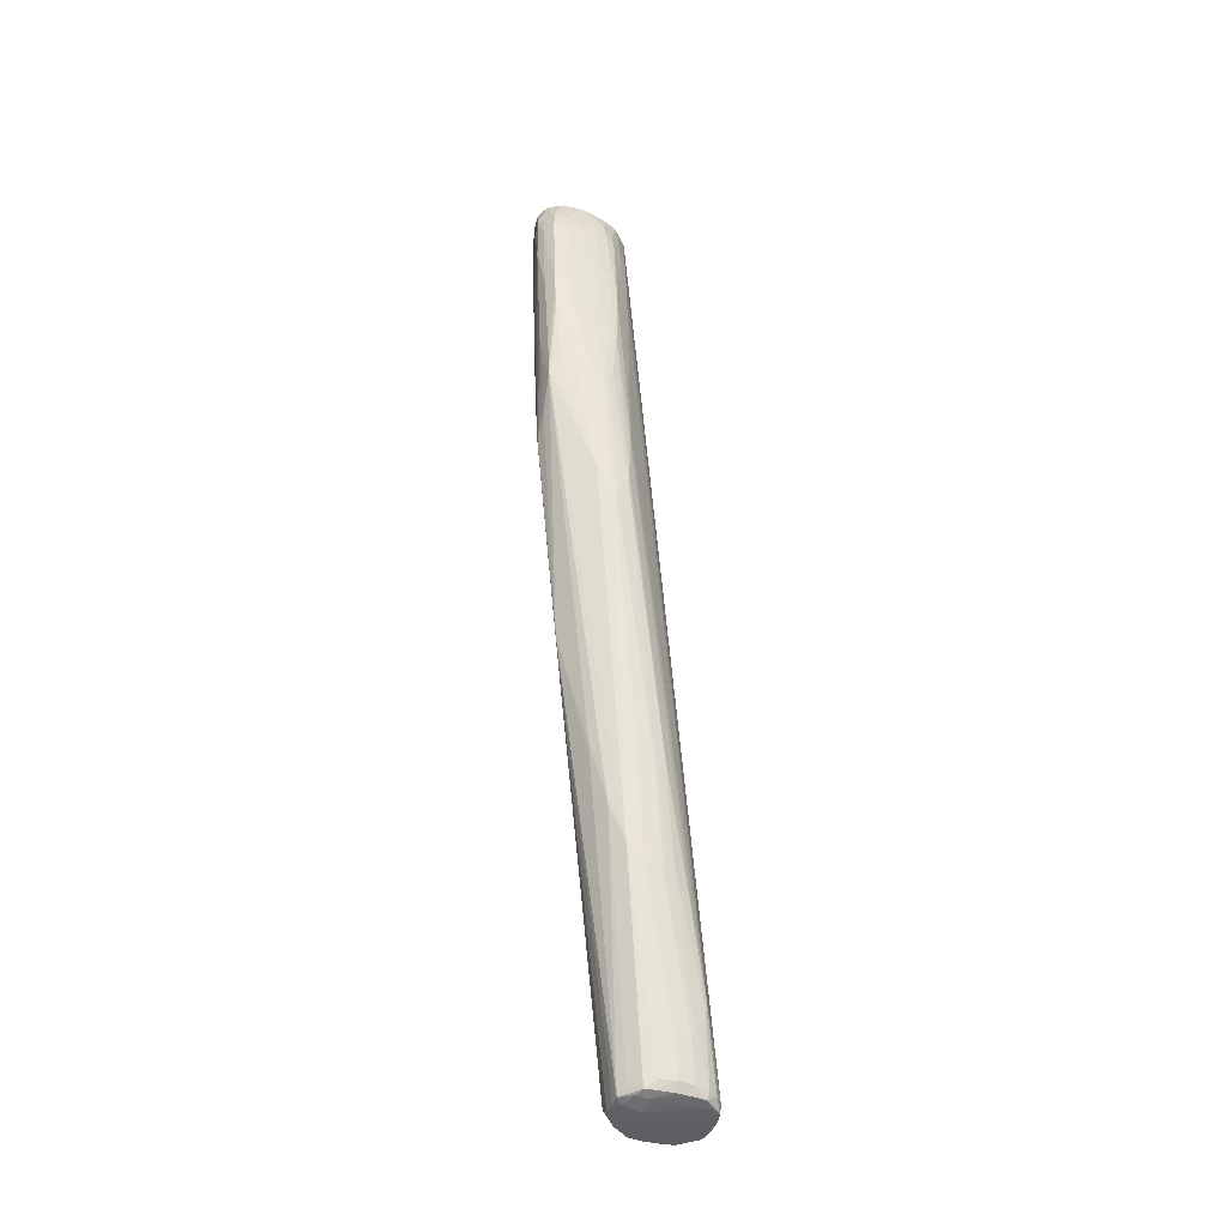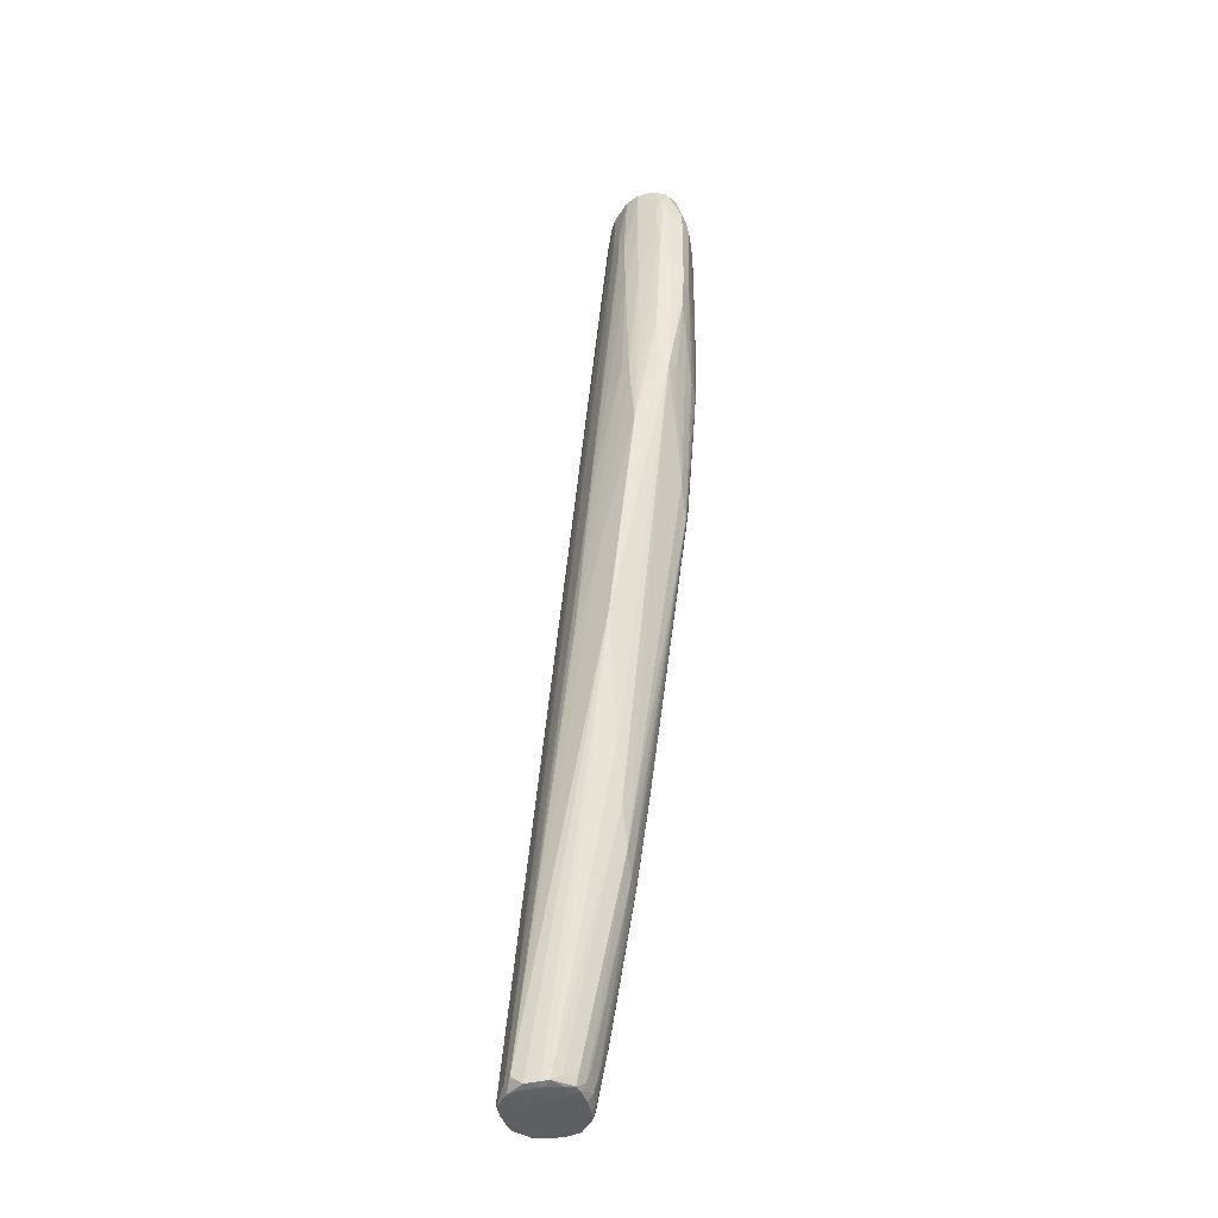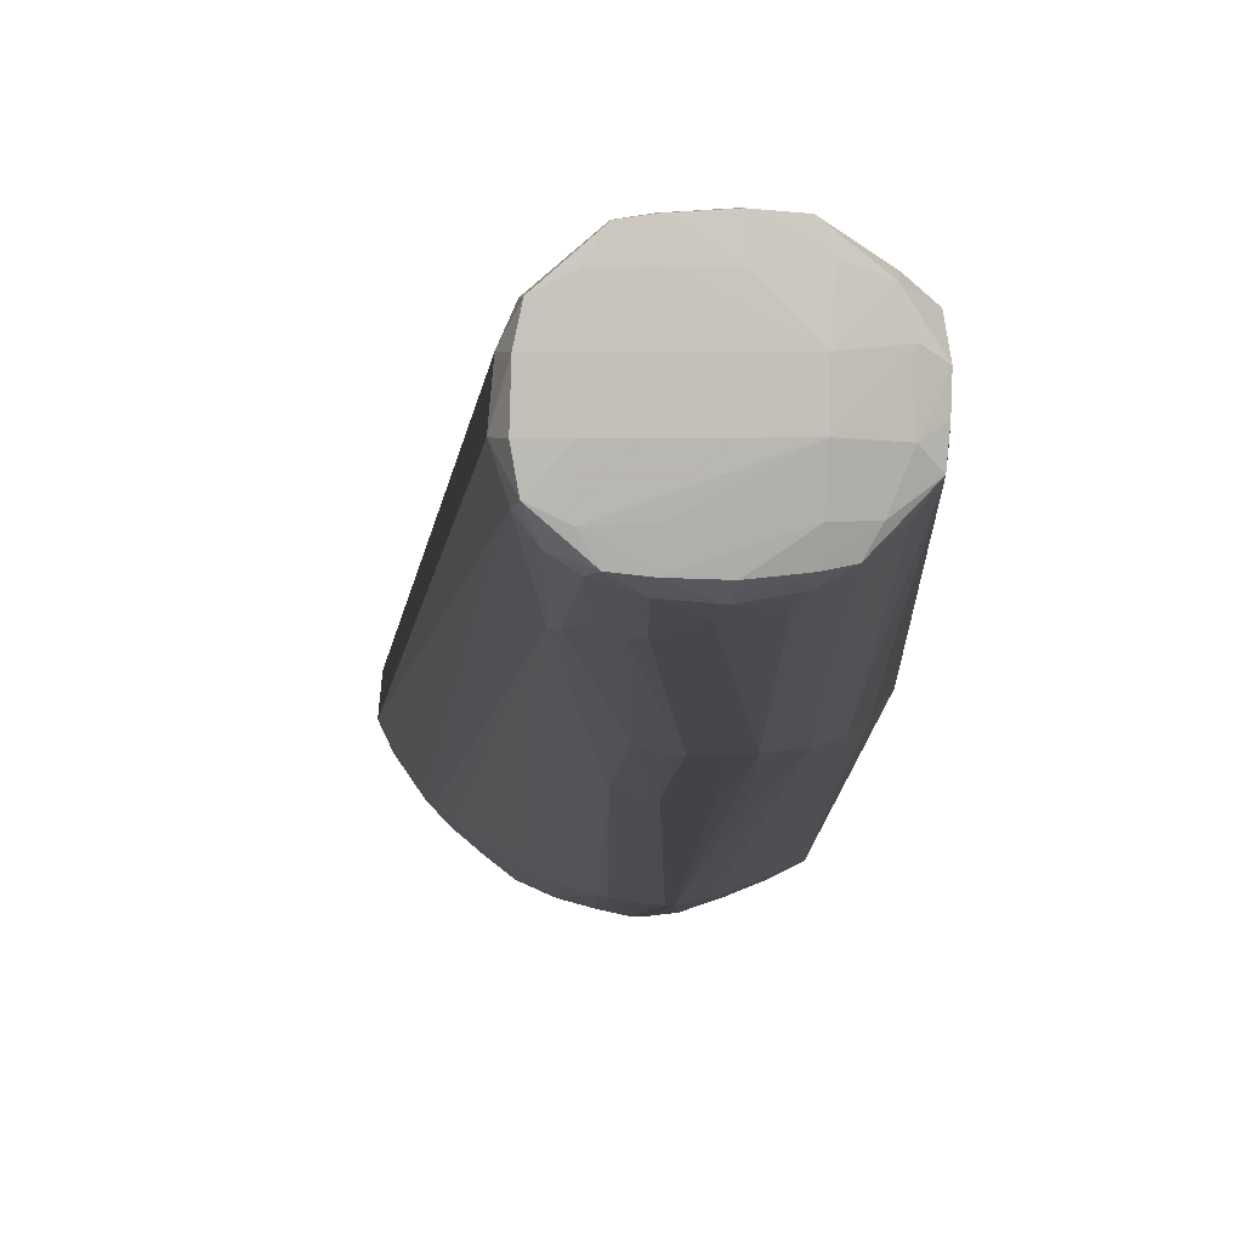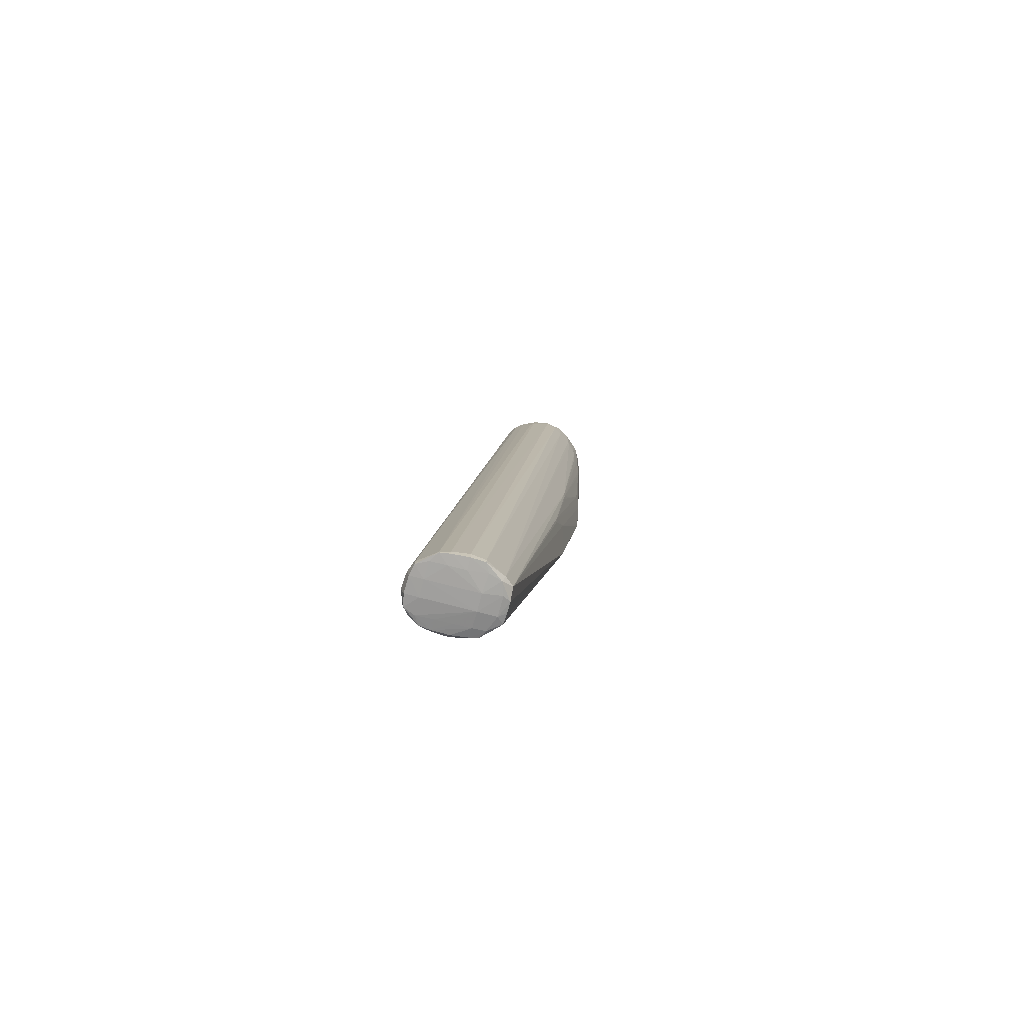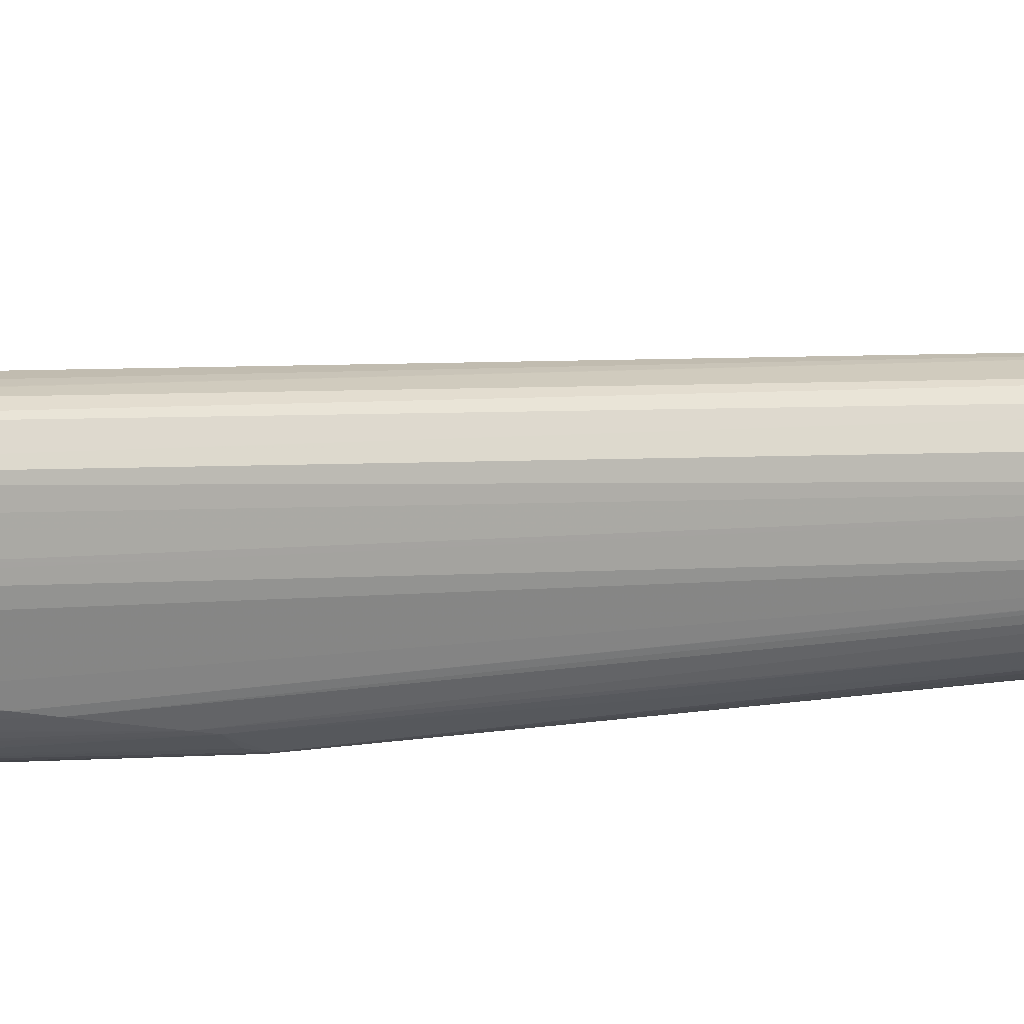
<metadata>
{"format":"obj","ext":"obj","renderer":"f3d","projection":"perspective","resolution":1024,"background":"white","views":[{"elev":-44.4,"azim":161.0,"up":"+Y"},{"elev":-43.0,"azim":103.4,"up":"+Y"},{"elev":2.9,"azim":-10.2,"up":"+Z"},{"elev":-71.9,"azim":-14.0,"up":"+Y"},{"elev":-16.3,"azim":-117.2,"up":"+Z"}]}
</metadata>
<code>
v -0.531 -0.9779 0.4673
v -0.5264 -0.9775 0.4535
v -0.5258 -0.9855 0.4553
v -0.5281 -0.9861 0.4672
v -0.5276 -0.9864 0.4837
v -0.5295 -0.978 0.4838
v -0.415 -0.04004 0.3526
v -0.5067 -0.903 0.4264
v -0.5067 -0.9049 0.4264
v -0.5201 -0.9771 0.4453
v -0.4099 -0.04041 0.3417
v -0.407 -0.09001 0.3301
v -0.4074 -0.1067 0.3293
v -0.5097 -0.9841 0.4415
v -0.5151 -0.9854 0.4502
v -0.5149 -0.987 0.4672
v -0.5252 -0.9863 0.4945
v -0.5149 -0.9872 0.4837
v -0.5249 -0.9781 0.4941
v -0.4133 -0.04004 0.3682
v -0.4098 -0.04004 0.3418
v -0.4083 -0.1629 0.3279
v -0.4098 -0.3037 0.3269
v -0.4105 -0.3525 0.3269
v -0.4903 -0.8368 0.41
v -0.5057 -0.916 0.4271
v -0.4104 -0.3687 0.3271
v -0.5119 -0.9768 0.4402
v -0.406 -0.07338 0.3313
v -0.3978 -0.0732 0.3224
v -0.3989 -0.08982 0.3216
v -0.3993 -0.1065 0.3212
v -0.4987 -0.9842 0.4402
v -0.4988 -0.9765 0.436
v -0.4986 -0.9858 0.4507
v -0.4658 -0.9889 0.4672
v -0.5141 -0.9867 0.5001
v -0.5081 -0.9863 0.5091
v -0.5081 -0.9849 0.5091
v -0.4657 -0.989 0.4837
v -0.4985 -0.9874 0.5002
v -0.4071 -0.04004 0.3763
v -0.4097 -0.04004 0.3416
v -0.3922 -0.1722 0.312
v -0.4003 -0.1724 0.3199
v -0.4568 -0.6958 0.3778
v -0.4722 -0.7784 0.3945
v -0.4695 -0.7953 0.3952
v -0.4092 -0.4109 0.328
v -0.4996 -0.9112 0.4241
v -0.4951 -0.9288 0.4252
v -0.5031 -0.9288 0.4282
v -0.3916 -0.238 0.3124
v -0.4989 -0.9614 0.4328
v -0.4923 -0.9393 0.4263
v -0.4028 -0.04004 0.3335
v -0.3946 -0.04004 0.3256
v -0.3944 -0.04004 0.3254
v -0.3875 -0.0732 0.3143
v -0.3895 -0.08973 0.3135
v -0.3917 -0.1556 0.3122
v -0.4827 -0.9842 0.4396
v -0.4662 -0.9864 0.4508
v -0.4823 -0.9861 0.4507
v -0.4831 -0.9761 0.4344
v -0.4833 -0.961 0.4304
v -0.4478 -0.9873 0.4854
v -0.4541 -0.9853 0.4509
v -0.4481 -0.987 0.466
v -0.4985 -0.9865 0.5104
v -0.4985 -0.9815 0.5105
v -0.3925 -0.08007 0.3942
v -0.3989 -0.04004 0.3821
v -0.4064 -0.04004 0.3768
v -0.452 -0.987 0.4974
v -0.464 -0.9873 0.5017
v -0.4821 -0.9878 0.5001
v -0.3814 -0.08964 0.3098
v -0.3819 -0.1062 0.3097
v -0.3838 -0.1557 0.3098
v -0.3844 -0.1723 0.3098
v -0.4515 -0.7138 0.3784
v -0.4084 -0.4221 0.3284
v -0.4616 -0.795 0.3927
v -0.4592 -0.8042 0.3934
v -0.3908 -0.2539 0.3127
v -0.3883 -0.287 0.3133
v -0.384 -0.2214 0.3104
v -0.384 -0.238 0.3106
v -0.4833 -0.9491 0.4276
v -0.3837 -0.04004 0.3202
v -0.3769 -0.06307 0.3114
v -0.3793 -0.0731 0.3105
v -0.4668 -0.9838 0.4411
v -0.4678 -0.961 0.4324
v -0.4673 -0.9761 0.4369
v -0.4427 -0.8034 0.3934
v -0.4508 -0.8042 0.3933
v -0.4409 -0.9857 0.481
v -0.4585 -0.9834 0.4426
v -0.4419 -0.9846 0.4597
v -0.4411 -0.9854 0.4707
v -0.4821 -0.9867 0.5114
v -0.4821 -0.9787 0.5114
v -0.3673 -0.04004 0.3912
v -0.3879 -0.06892 0.3933
v -0.3837 -0.04004 0.3889
v -0.4684 -0.9865 0.5103
v -0.4412 -0.9779 0.492
v -0.4493 -0.978 0.499
v -0.3682 -0.08964 0.3067
v -0.3684 -0.1063 0.3066
v -0.3691 -0.1725 0.307
v -0.3686 -0.1227 0.3067
v -0.4473 -0.7092 0.3765
v -0.3853 -0.3032 0.3135
v -0.3864 -0.3189 0.3149
v -0.403 -0.4168 0.3268
v -0.3992 -0.4334 0.3274
v -0.3967 -0.4439 0.328
v -0.4064 -0.4337 0.3294
v -0.4356 -0.7108 0.3762
v -0.4356 -0.7192 0.3777
v -0.3831 -0.2539 0.3109
v -0.3807 -0.2869 0.3116
v -0.3796 -0.2979 0.3118
v -0.3674 -0.04004 0.3155
v -0.3675 -0.05945 0.3106
v -0.3679 -0.0731 0.3082
v -0.4275 -0.7863 0.3934
v -0.3941 -0.4439 0.328
v -0.426 -0.7077 0.3767
v -0.4399 -0.9788 0.4662
v -0.3626 -0.5739 0.3933
v -0.3626 -0.574 0.3941
v -0.4567 -0.9763 0.4411
v -0.4471 -0.9782 0.4512
v -0.412 -0.7517 0.3945
v -0.3957 -0.7021 0.3959
v -0.4684 -0.9811 0.5103
v -0.3586 -0.06474 0.3938
v -0.3658 -0.04004 0.3909
v -0.3636 -0.518 0.4072
v -0.3772 -0.5717 0.4263
v -0.3767 -0.5609 0.4268
v -0.3766 -0.5515 0.4268
v -0.3597 -0.4081 0.4104
v -0.337 -0.0915 0.3824
v -0.3373 -0.07478 0.3821
v -0.35 -0.07487 0.3902
v -0.3522 -0.08973 0.3048
v -0.3534 -0.1726 0.3061
v -0.3699 -0.2381 0.309
v -0.3525 -0.1064 0.3049
v -0.3752 -0.2979 0.3118
v -0.351 -0.04004 0.3131
v -0.3517 -0.0731 0.3065
v -0.4099 -0.7407 0.3926
v -0.3775 -0.4126 0.3275
v -0.329 -0.2987 0.3272
v -0.3646 -0.2914 0.3121
v -0.3942 -0.6909 0.3929
v -0.3306 -0.3419 0.3464
v -0.3299 -0.3613 0.3608
v -0.3299 -0.3613 0.3613
v -0.3509 -0.04004 0.388
v -0.3296 -0.3524 0.3619
v -0.3278 -0.3038 0.3649
v -0.3272 -0.2876 0.3657
v -0.3317 -0.2879 0.3739
v -0.3603 -0.4298 0.4103
v -0.3599 -0.42 0.4104
v -0.3292 -0.1573 0.3759
v -0.3288 -0.1245 0.376
v -0.3288 -0.108 0.3758
v -0.329 -0.0915 0.3755
v -0.3294 -0.07478 0.3749
v -0.3387 -0.04004 0.3809
v -0.3498 -0.04004 0.3874
v -0.336 -0.08982 0.3038
v -0.3371 -0.1559 0.3056
v -0.3372 -0.1724 0.3061
v -0.3347 -0.04004 0.3146
v -0.3355 -0.07329 0.3058
v -0.3545 -0.303 0.317
v -0.3381 -0.2863 0.3206
v -0.3368 -0.3035 0.3244
v -0.3296 -0.2128 0.312
v -0.3275 -0.1884 0.3101
v -0.3281 -0.2862 0.3261
v -0.321 -0.238 0.3365
v -0.3225 -0.254 0.3366
v -0.3258 -0.2866 0.3365
v -0.3295 -0.3308 0.3433
v -0.3429 -0.2376 0.3111
v -0.3452 -0.2478 0.3117
v -0.3167 -0.173 0.3365
v -0.3157 -0.1565 0.3365
v -0.322 -0.2385 0.3529
v -0.3185 -0.1733 0.3529
v -0.3178 -0.1569 0.3529
v -0.3235 -0.1736 0.3674
v -0.3233 -0.1572 0.3677
v -0.3227 -0.1242 0.3678
v -0.3223 -0.1078 0.3676
v -0.3223 -0.09113 0.3673
v -0.3222 -0.07441 0.3668
v -0.3218 -0.05768 0.3658
v -0.3217 -0.04004 0.365
v -0.3239 -0.07329 0.3089
v -0.3233 -0.08973 0.3079
v -0.3258 -0.1559 0.3089
v -0.3264 -0.1723 0.3092
v -0.3201 -0.04004 0.3224
v -0.3254 -0.06289 0.3108
v -0.3318 -0.224 0.3129
v -0.3253 -0.2375 0.3222
v -0.3197 -0.1726 0.3201
v -0.3128 -0.1167 0.3279
v -0.3128 -0.1167 0.3287
v -0.3124 -0.1064 0.3304
v -0.3135 -0.1066 0.3386
v -0.316 -0.1072 0.3529
v -0.3152 -0.05713 0.3527
v -0.3152 -0.04004 0.3527
v -0.3212 -0.04004 0.3642
v -0.3201 -0.04013 0.3224
v -0.3164 -0.0731 0.3182
v -0.3157 -0.08955 0.3179
v -0.3238 -0.1063 0.3083
v -0.3161 -0.1062 0.3189
v -0.3139 -0.04004 0.3362
v -0.3115 -0.06186 0.3273
v -0.3124 -0.1063 0.327
v -0.312 -0.08964 0.3261
v -0.3119 -0.08973 0.332
v -0.3133 -0.09001 0.3402
v -0.3116 -0.0731 0.3316
v -0.313 -0.07338 0.3398
v -0.3115 -0.06186 0.33
v -0.3117 -0.07301 0.3264
f 1 2 3
f 1 3 4
f 1 4 5
f 1 5 6
f 1 6 7
f 1 7 2
f 2 8 9
f 2 9 10
f 2 10 3
f 2 7 11
f 2 11 12
f 2 12 13
f 2 13 8
f 3 14 15
f 3 15 16
f 3 16 4
f 3 10 14
f 4 16 5
f 5 17 6
f 5 16 18
f 5 18 17
f 6 17 19
f 6 19 20
f 6 20 7
f 7 20 42
f 7 42 74
f 7 74 73
f 7 73 107
f 7 107 105
f 7 105 142
f 7 142 166
f 7 166 179
f 7 179 178
f 7 178 209
f 7 209 226
f 7 226 225
f 7 225 232
f 7 232 214
f 7 214 183
f 7 183 156
f 7 156 127
f 7 127 91
f 7 91 58
f 7 58 57
f 7 57 56
f 7 56 43
f 7 43 21
f 7 21 11
f 8 13 22
f 8 22 23
f 8 23 24
f 8 24 9
f 9 25 26
f 9 26 10
f 9 24 27
f 9 27 25
f 10 28 14
f 10 26 28
f 11 21 12
f 12 21 29
f 12 29 30
f 12 30 31
f 12 31 13
f 13 31 32
f 13 32 22
f 14 33 15
f 14 28 34
f 14 34 33
f 15 35 36
f 15 36 16
f 15 33 35
f 16 36 18
f 17 18 37
f 17 37 38
f 17 38 39
f 17 39 19
f 18 36 40
f 18 40 41
f 18 41 37
f 19 39 42
f 19 42 20
f 21 43 29
f 22 32 44
f 22 44 45
f 22 45 23
f 23 45 44
f 23 44 24
f 24 44 27
f 25 46 47
f 25 47 48
f 25 48 26
f 25 27 49
f 25 49 46
f 26 48 50
f 26 50 51
f 26 51 52
f 26 52 28
f 27 44 53
f 27 53 49
f 28 54 34
f 28 52 51
f 28 51 55
f 28 55 54
f 29 43 56
f 29 56 30
f 30 56 57
f 30 57 58
f 30 58 59
f 30 59 60
f 30 60 31
f 31 60 61
f 31 61 32
f 32 61 44
f 33 62 63
f 33 63 64
f 33 64 35
f 33 34 65
f 33 65 62
f 34 66 65
f 34 54 55
f 34 55 66
f 35 64 36
f 36 67 40
f 36 64 63
f 36 63 68
f 36 68 69
f 36 69 67
f 37 41 38
f 38 41 70
f 38 70 39
f 39 70 71
f 39 71 72
f 39 72 73
f 39 73 74
f 39 74 42
f 40 67 75
f 40 75 76
f 40 76 77
f 40 77 41
f 41 77 70
f 44 61 78
f 44 78 79
f 44 79 80
f 44 80 81
f 44 81 53
f 46 82 48
f 46 48 47
f 46 49 83
f 46 83 82
f 48 84 85
f 48 85 51
f 48 51 50
f 48 82 84
f 49 53 86
f 49 86 87
f 49 87 83
f 51 85 55
f 53 81 88
f 53 88 89
f 53 89 86
f 55 90 66
f 55 85 90
f 58 91 92
f 58 92 59
f 59 92 93
f 59 93 60
f 60 93 78
f 60 78 61
f 62 94 63
f 62 65 94
f 63 94 68
f 65 95 96
f 65 96 94
f 65 66 97
f 65 97 95
f 66 90 85
f 66 85 98
f 66 98 97
f 67 69 99
f 67 99 75
f 68 94 100
f 68 100 101
f 68 101 69
f 69 101 102
f 69 102 99
f 70 77 103
f 70 103 71
f 71 103 104
f 71 104 105
f 71 105 106
f 71 106 72
f 72 106 107
f 72 107 73
f 75 108 76
f 75 99 109
f 75 109 110
f 75 110 108
f 76 108 103
f 76 103 77
f 78 93 111
f 78 111 79
f 79 111 112
f 79 112 80
f 80 112 81
f 81 113 88
f 81 112 114
f 81 114 113
f 82 83 115
f 82 115 84
f 83 87 116
f 83 116 117
f 83 117 118
f 83 118 119
f 83 119 120
f 83 120 121
f 83 121 115
f 84 115 85
f 85 115 120
f 85 120 122
f 85 122 123
f 85 123 98
f 86 124 125
f 86 125 87
f 86 89 124
f 87 125 126
f 87 126 116
f 88 113 89
f 89 113 125
f 89 125 124
f 91 127 92
f 92 128 129
f 92 129 93
f 92 127 128
f 93 129 111
f 94 96 100
f 95 97 96
f 96 97 130
f 96 130 100
f 97 98 123
f 97 123 131
f 97 131 132
f 97 132 130
f 99 102 133
f 99 133 134
f 99 134 135
f 99 135 109
f 100 130 136
f 100 136 137
f 100 137 101
f 101 133 102
f 101 137 138
f 101 138 139
f 101 139 134
f 101 134 133
f 103 108 140
f 103 140 104
f 104 140 141
f 104 141 105
f 105 141 142
f 105 107 106
f 108 110 140
f 109 135 143
f 109 143 144
f 109 144 145
f 109 145 146
f 109 146 147
f 109 147 110
f 110 147 148
f 110 148 149
f 110 149 150
f 110 150 140
f 111 151 112
f 111 129 151
f 112 151 114
f 113 152 153
f 113 153 125
f 113 114 151
f 113 151 154
f 113 154 152
f 115 121 120
f 116 126 117
f 117 126 119
f 117 119 118
f 119 126 120
f 120 126 155
f 120 155 131
f 120 131 123
f 120 123 122
f 125 153 126
f 126 153 155
f 127 156 128
f 128 157 129
f 128 156 157
f 129 157 151
f 130 158 138
f 130 138 136
f 130 132 131
f 130 131 159
f 130 159 160
f 130 160 158
f 131 155 161
f 131 161 159
f 134 139 162
f 134 162 160
f 134 160 163
f 134 163 164
f 134 164 135
f 135 164 165
f 135 165 143
f 136 138 137
f 138 158 162
f 138 162 139
f 140 150 141
f 141 150 166
f 141 166 142
f 143 145 144
f 143 165 167
f 143 167 168
f 143 168 145
f 145 168 169
f 145 169 170
f 145 170 171
f 145 171 172
f 145 172 146
f 146 172 147
f 147 172 173
f 147 173 174
f 147 174 175
f 147 175 148
f 148 175 176
f 148 176 149
f 149 176 177
f 149 177 178
f 149 178 150
f 150 178 179
f 150 179 166
f 151 180 154
f 151 157 180
f 152 181 182
f 152 182 153
f 152 154 180
f 152 180 181
f 153 182 155
f 155 182 161
f 156 183 184
f 156 184 157
f 157 184 180
f 158 160 162
f 159 161 185
f 159 185 186
f 159 186 187
f 159 187 160
f 160 187 186
f 160 186 188
f 160 188 189
f 160 189 190
f 160 190 191
f 160 191 192
f 160 192 193
f 160 193 194
f 160 194 163
f 161 182 195
f 161 195 196
f 161 196 185
f 163 194 164
f 164 194 193
f 164 193 192
f 164 192 191
f 164 191 165
f 165 191 197
f 165 197 198
f 165 198 199
f 165 199 200
f 165 200 168
f 165 168 167
f 168 200 169
f 169 200 201
f 169 201 202
f 169 202 170
f 170 202 172
f 170 172 171
f 172 202 203
f 172 203 173
f 173 203 204
f 173 204 174
f 174 204 205
f 174 205 175
f 175 205 206
f 175 206 207
f 175 207 208
f 175 208 176
f 176 208 209
f 176 209 177
f 177 209 178
f 180 184 210
f 180 210 211
f 180 211 212
f 180 212 213
f 180 213 181
f 181 213 182
f 182 213 189
f 182 189 188
f 182 188 195
f 183 214 215
f 183 215 184
f 184 215 210
f 185 196 216
f 185 216 186
f 186 216 188
f 188 216 196
f 188 196 195
f 189 213 190
f 190 213 217
f 190 217 218
f 190 218 191
f 191 218 219
f 191 219 220
f 191 220 197
f 197 220 198
f 198 200 199
f 198 220 221
f 198 221 200
f 200 221 222
f 200 222 201
f 201 222 223
f 201 223 202
f 202 223 203
f 203 223 204
f 204 223 205
f 205 223 224
f 205 224 225
f 205 225 208
f 205 208 206
f 206 208 207
f 208 225 226
f 208 226 209
f 210 215 214
f 210 214 227
f 210 227 228
f 210 228 211
f 211 228 229
f 211 229 230
f 211 230 213
f 211 213 212
f 213 218 217
f 213 230 229
f 213 229 231
f 213 231 218
f 214 232 233
f 214 233 227
f 218 231 234
f 218 234 219
f 219 234 221
f 219 221 220
f 221 234 235
f 221 235 236
f 221 236 222
f 222 236 237
f 222 237 223
f 223 237 224
f 224 238 225
f 224 237 239
f 224 239 238
f 225 238 240
f 225 240 232
f 227 233 228
f 228 233 229
f 229 233 241
f 229 241 235
f 229 235 231
f 231 235 234
f 232 240 233
f 233 240 238
f 233 238 241
f 235 241 236
f 236 241 238
f 236 238 237
f 237 238 239

</code>
